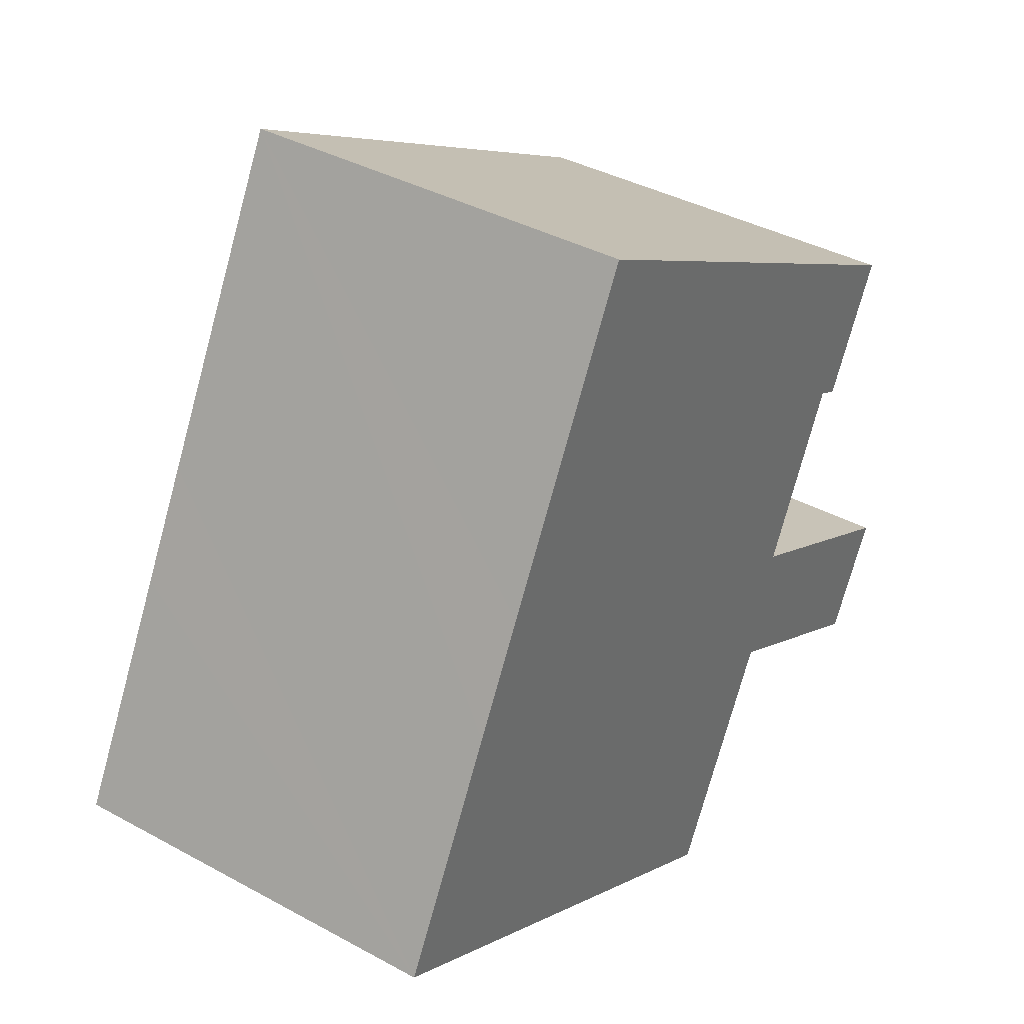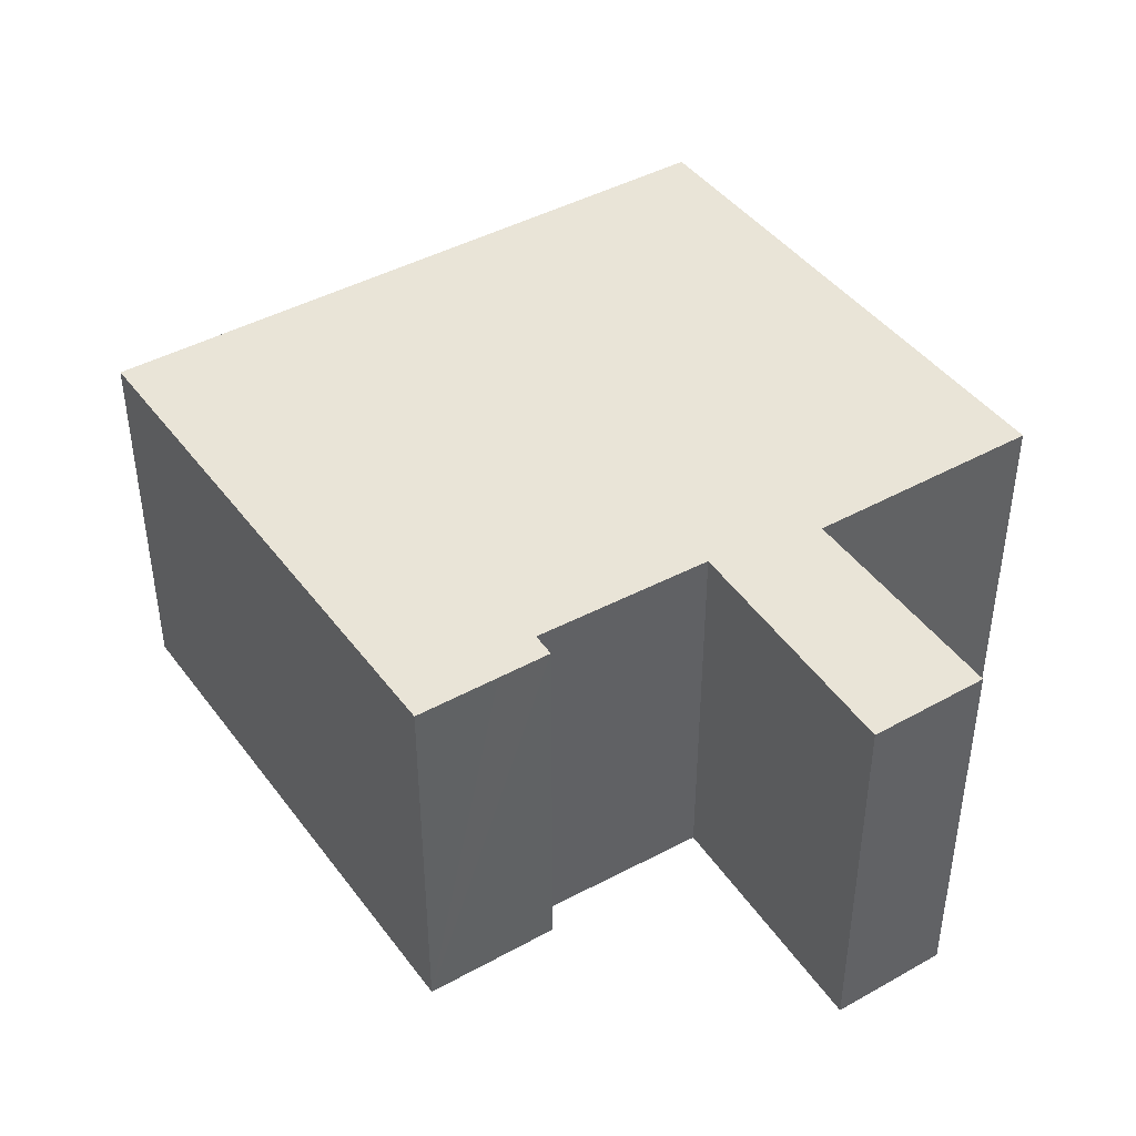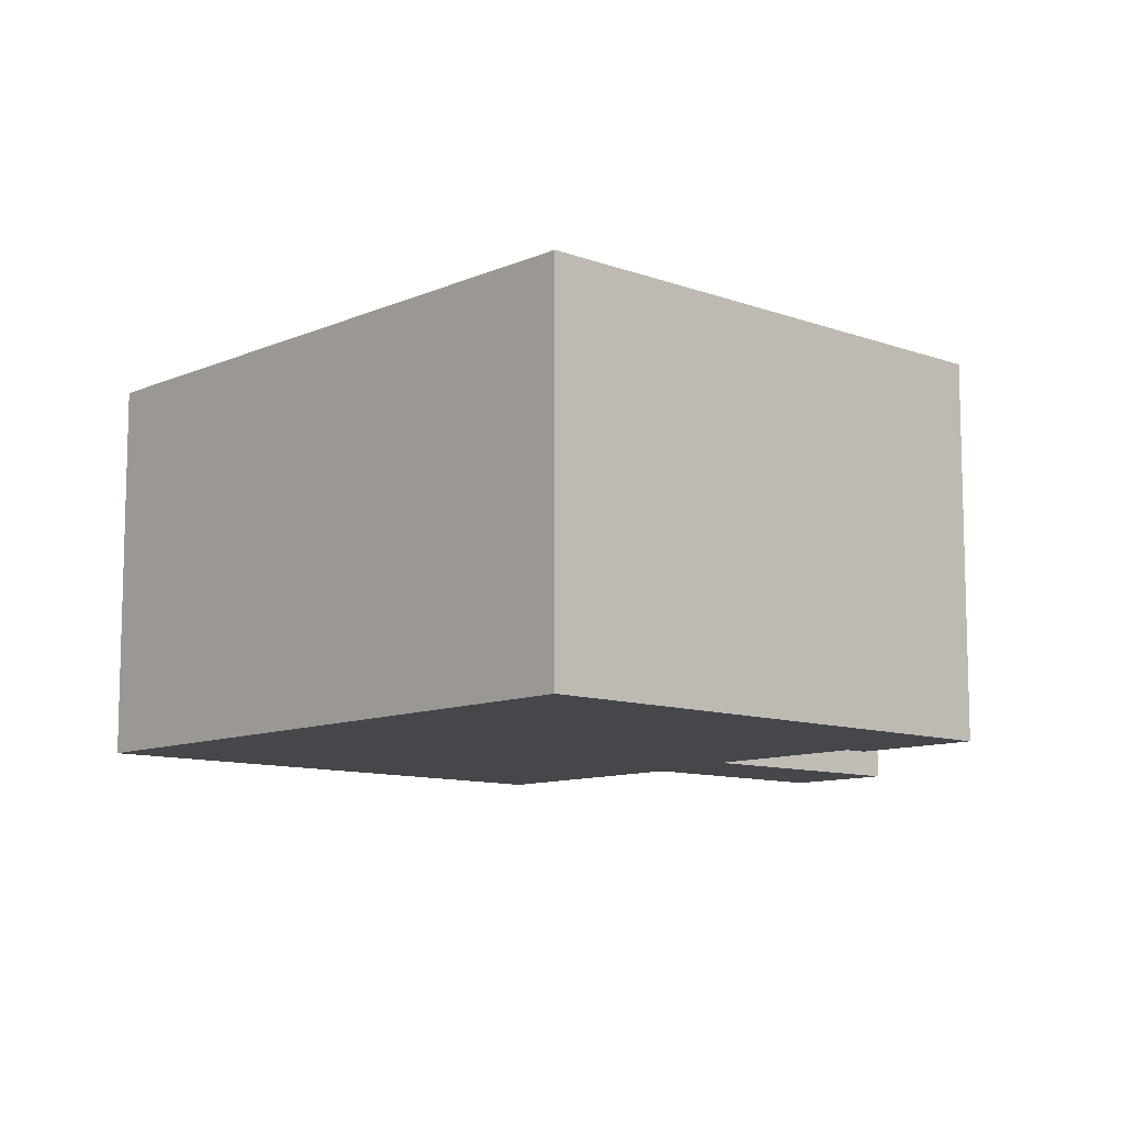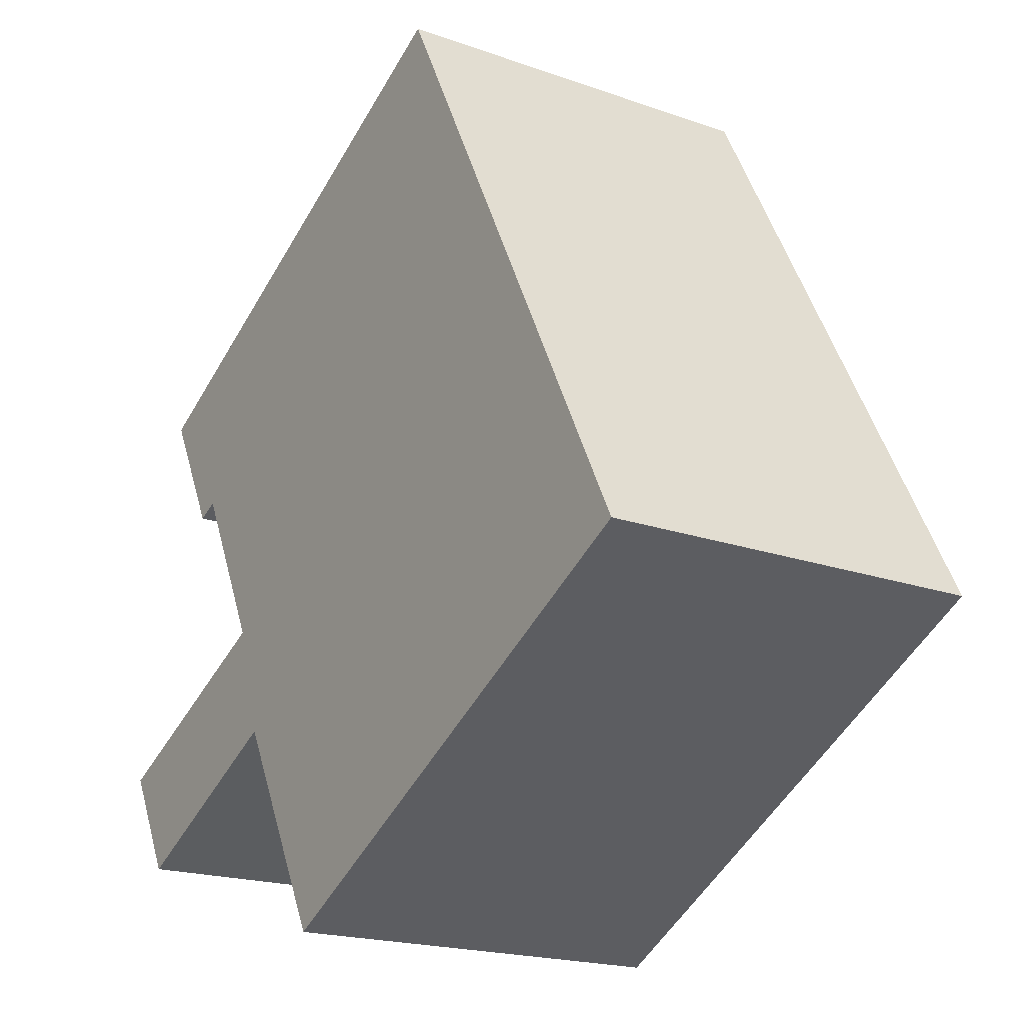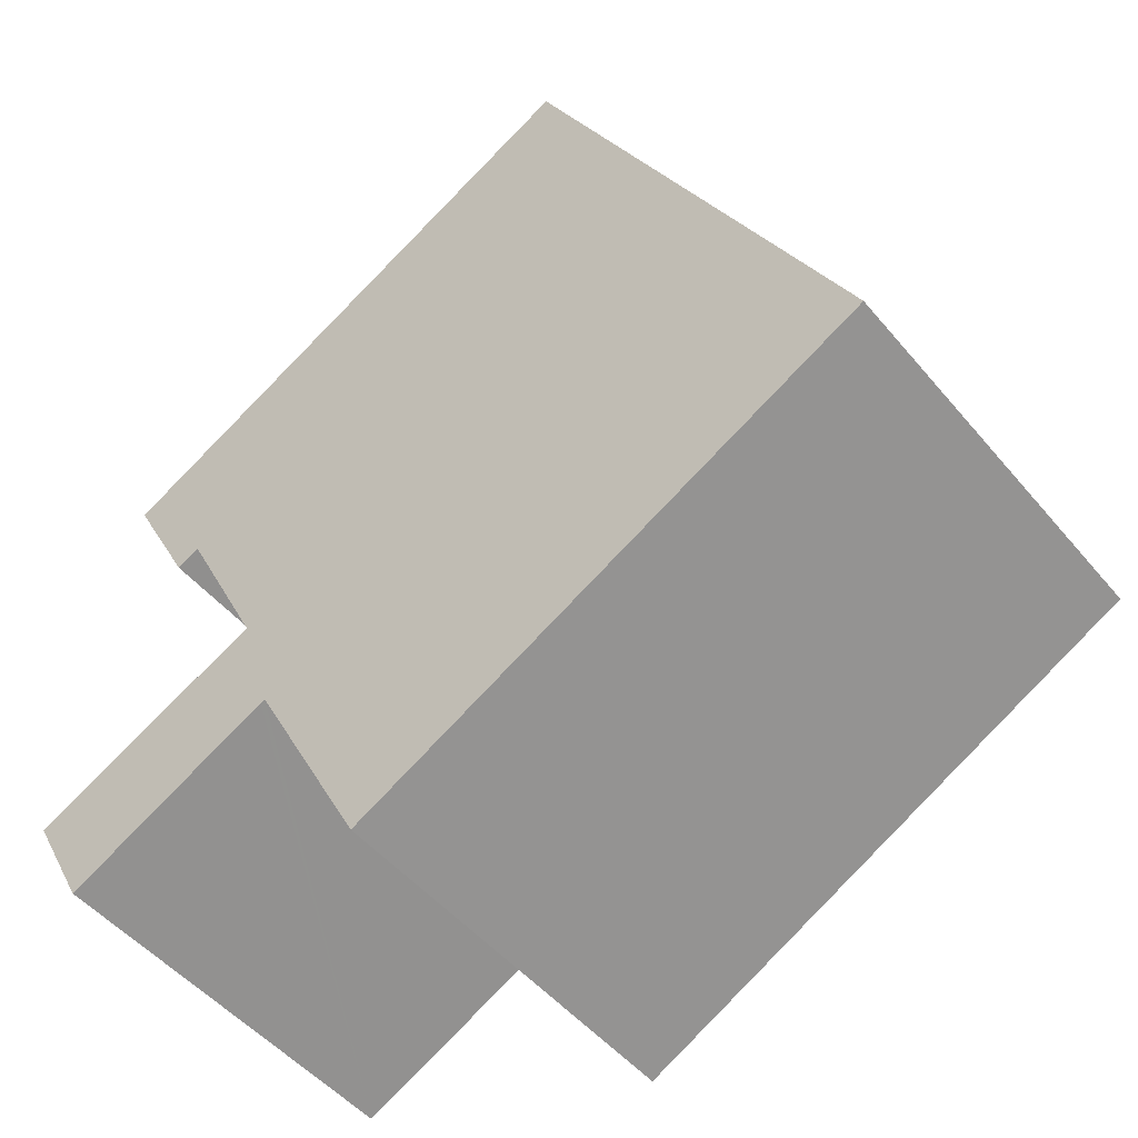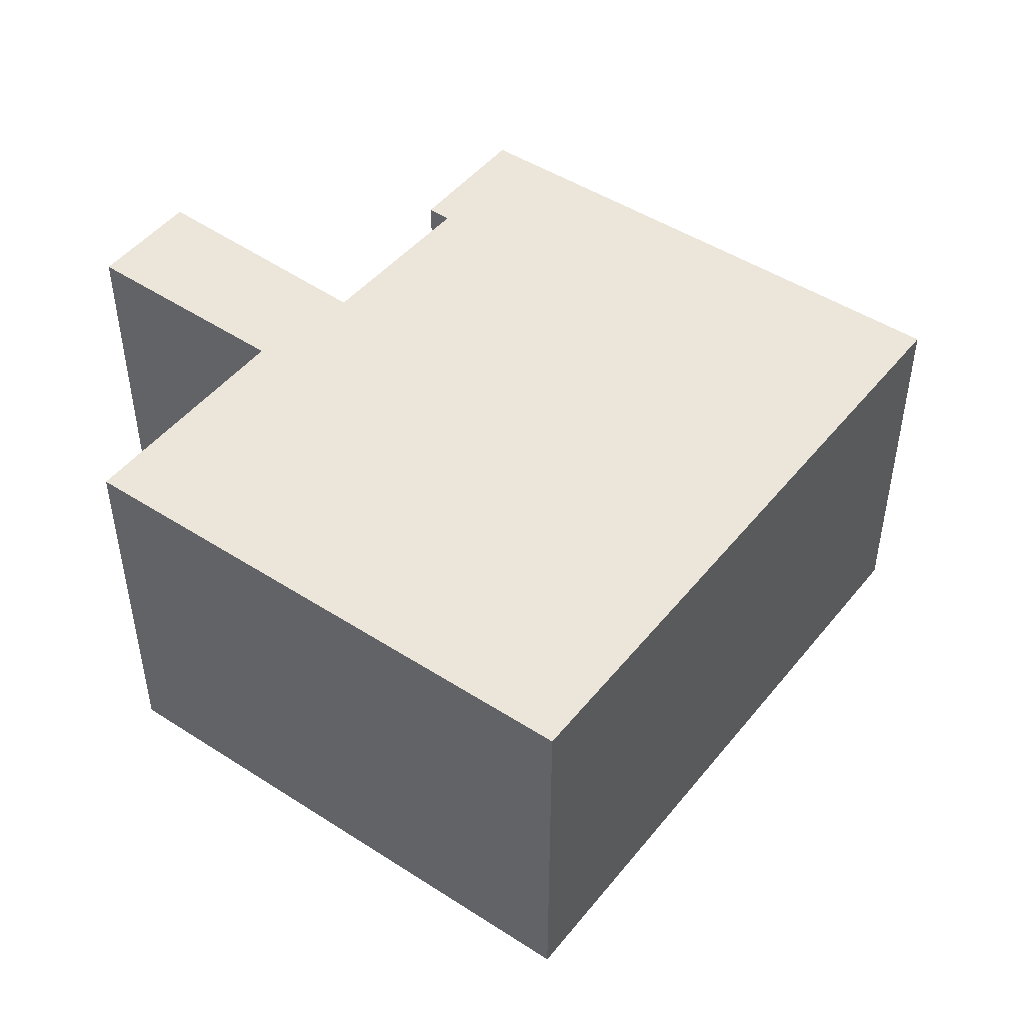
<metadata>
{"format":"obj","ext":"obj","renderer":"f3d","projection":"perspective","resolution":1024,"background":"white","views":[{"elev":38.3,"azim":-55.3,"up":"+Z"},{"elev":43.3,"azim":84.4,"up":"+Y"},{"elev":-10.2,"azim":-14.8,"up":"+Y"},{"elev":-19.3,"azim":-123.7,"up":"+Z"},{"elev":-48.9,"azim":-142.2,"up":"+Z"},{"elev":47.6,"azim":-115.8,"up":"+Y"}]}
</metadata>
<code>
v  20.84 10.79 5.987
v  20.22 10.79 6.294
v  21.54 10.79 7.329
v  24.14 10.79 -1.317
v  17.01 10.79 -1.403
v  18.6 10.79 1.377
v  17.12 10.79 -1.462
v  22.61 10.79 -4.286
v  24.3 10.79 -1.395
v  24.09 10.79 -1.784
v  22.73 10.79 -4.349
v  22.63 10.79 9.422
v  4.524 10.79 8.716
v  8.754 10.79 16.87
v  3.047 10.79 5.872
v  0 10.79 6.609e-16
v  17.95 10.79 1.695
v  13.86 10.79 -7.438
v  16.92 10.79 -1.573
v  22.63 -5.769e-16 9.422
v  20.84 -3.666e-16 5.987
v  21.54 -4.488e-16 7.329
v  20.22 -3.854e-16 6.294
v  17.95 -1.038e-16 1.695
v  24.3 8.542e-17 -1.395
v  22.73 2.663e-16 -4.349
v  24.09 1.092e-16 -1.784
v  17.01 8.591e-17 -1.403
v  13.86 4.554e-16 -7.438
v  16.92 9.632e-17 -1.573
v  22.61 2.624e-16 -4.286
v  17.12 8.952e-17 -1.462
v  0 0 0
v  24.14 8.064e-17 -1.317
v  18.6 -8.432e-17 1.377
v  8.754 -1.033e-15 16.87
v  3.047 -3.596e-16 5.872
v  4.524 -5.337e-16 8.716
g defaultobject
f 1 2 3
f 4 5 6
f 5 4 7
f 7 4 8
f 8 4 9
f 8 9 10
f 8 10 11
f 12 13 14
f 13 12 15
f 15 12 16
f 16 12 2
f 16 2 17
f 16 17 18
f 2 12 3
f 18 17 19
f 19 17 5
f 5 17 6
f 20 3 12
f 3 20 1
f 1 20 21
f 21 20 22
f 23 17 2
f 17 23 24
f 25 10 9
f 10 25 11
f 11 25 26
f 26 25 27
f 28 19 5
f 19 28 18
f 18 28 29
f 29 28 30
f 21 2 1
f 2 21 23
f 26 8 11
f 8 26 7
f 7 26 5
f 5 26 31
f 5 31 28
f 28 31 32
f 29 16 18
f 16 29 33
f 24 6 17
f 6 24 4
f 4 24 9
f 9 24 34
f 9 34 25
f 34 24 35
f 36 12 14
f 12 36 20
f 33 15 16
f 15 33 13
f 13 33 14
f 14 33 37
f 14 37 38
f 14 38 36
f 27 31 26
f 31 27 32
f 32 27 25
f 32 25 34
f 32 34 35
f 32 35 28
f 22 23 21
f 30 33 29
f 33 30 28
f 33 28 35
f 33 35 24
f 33 24 23
f 33 23 37
f 37 23 22
f 37 22 20
f 37 20 38
f 38 20 36

</code>
